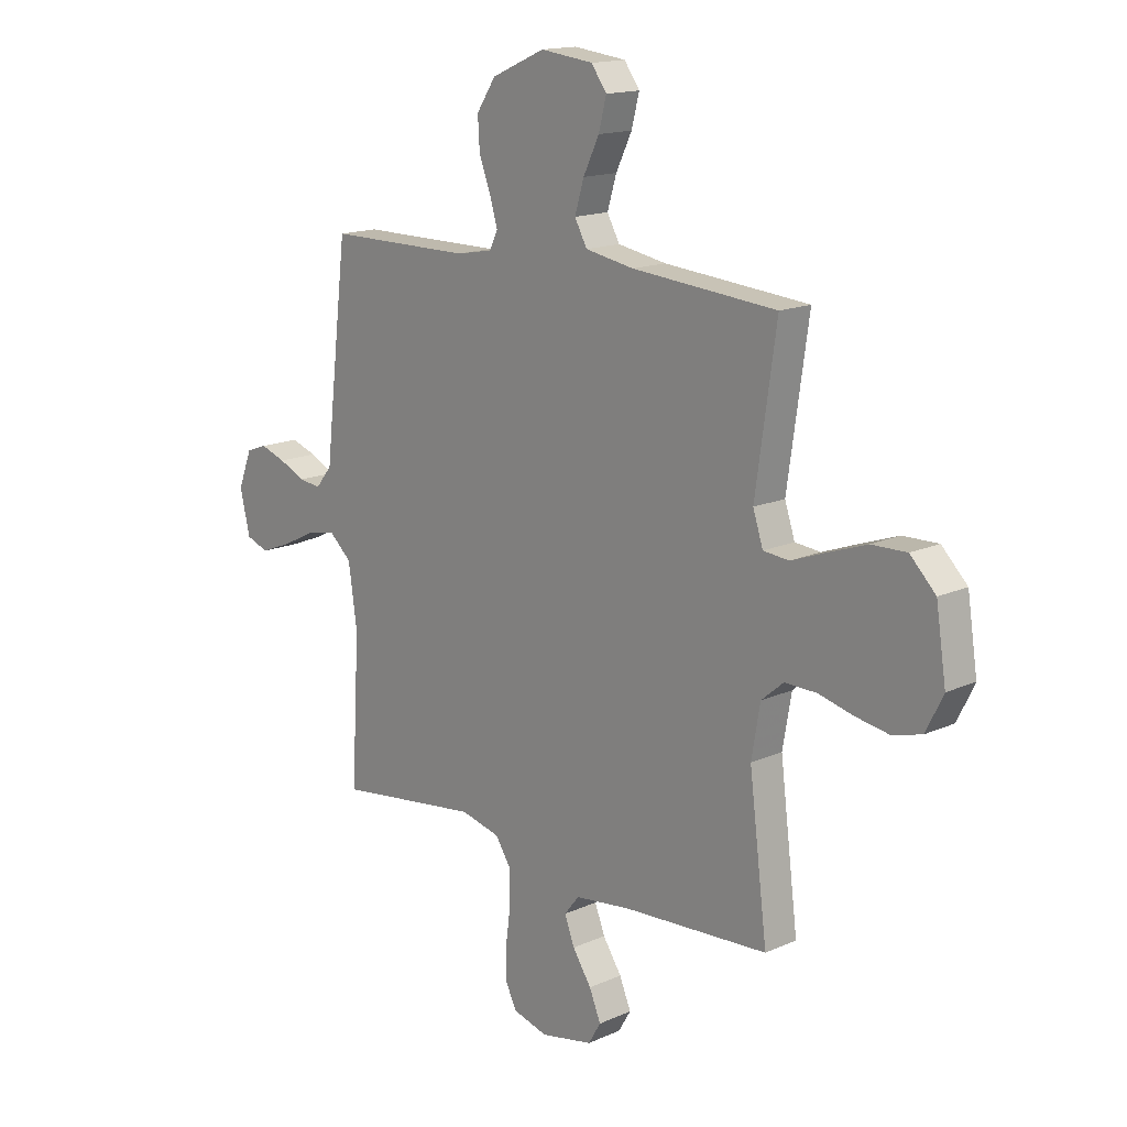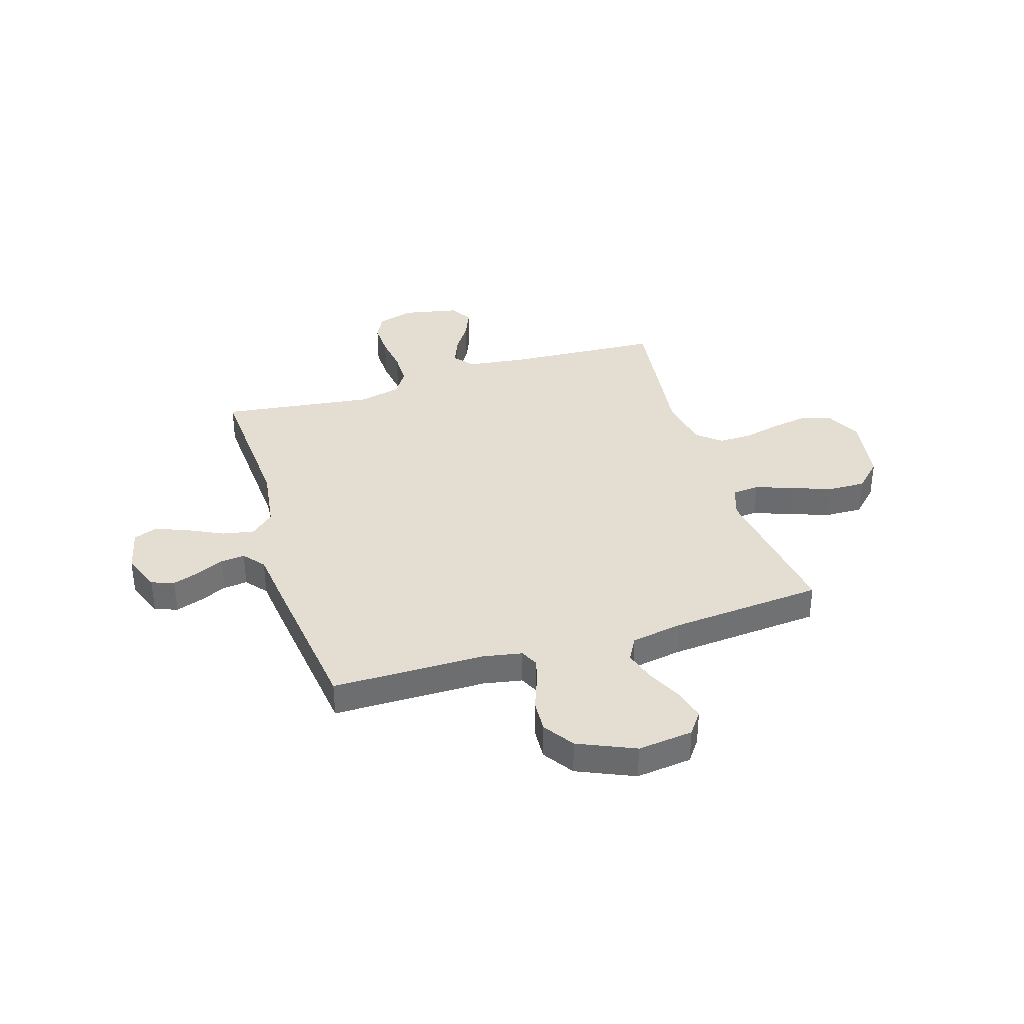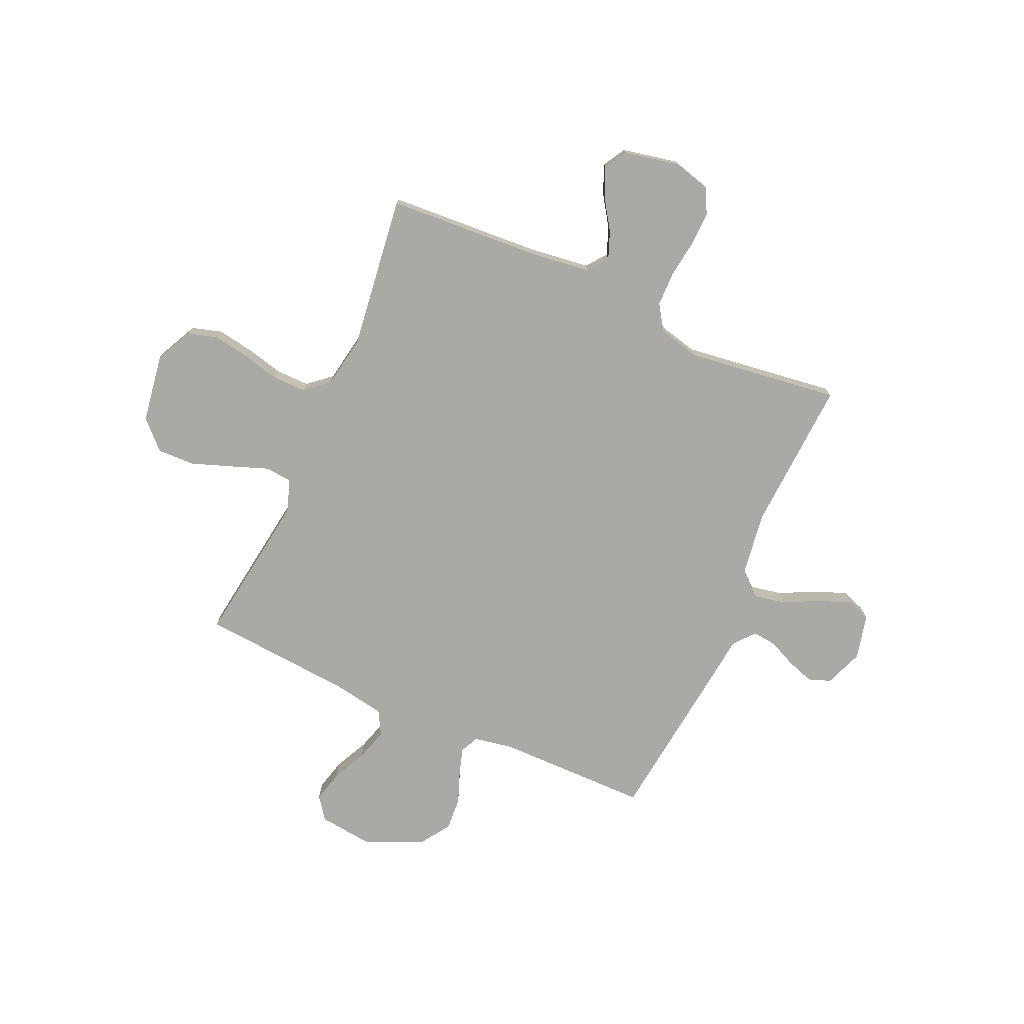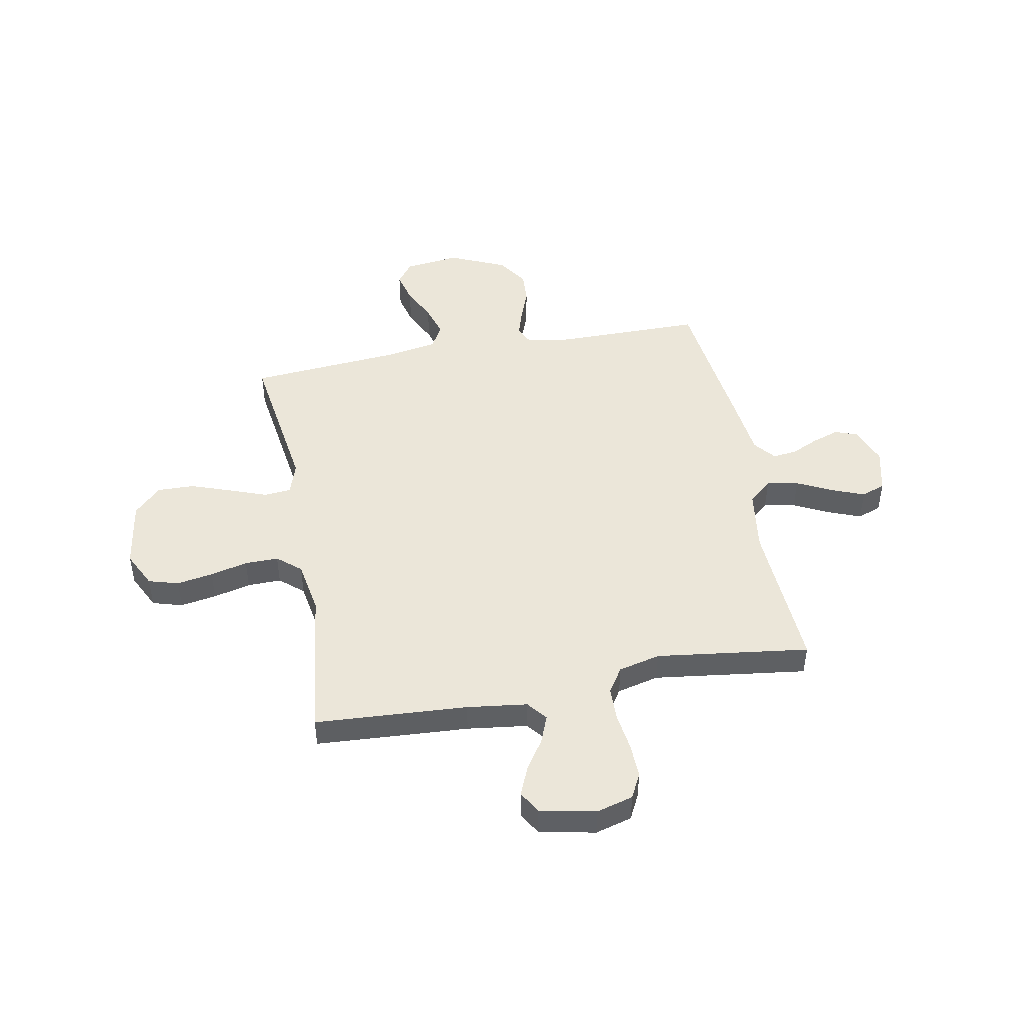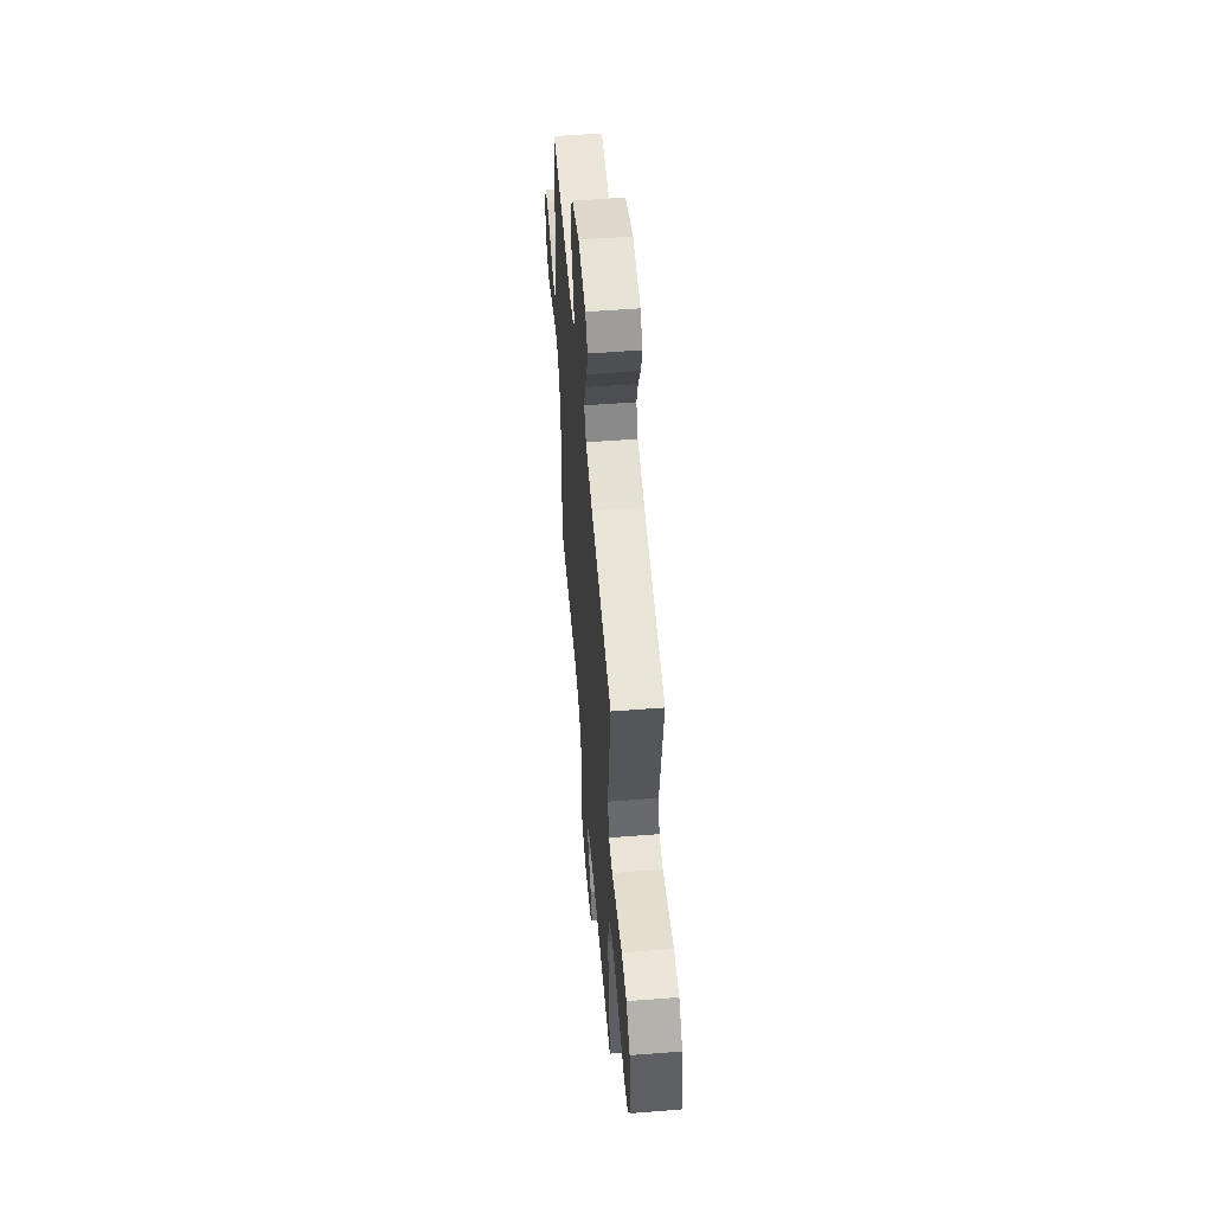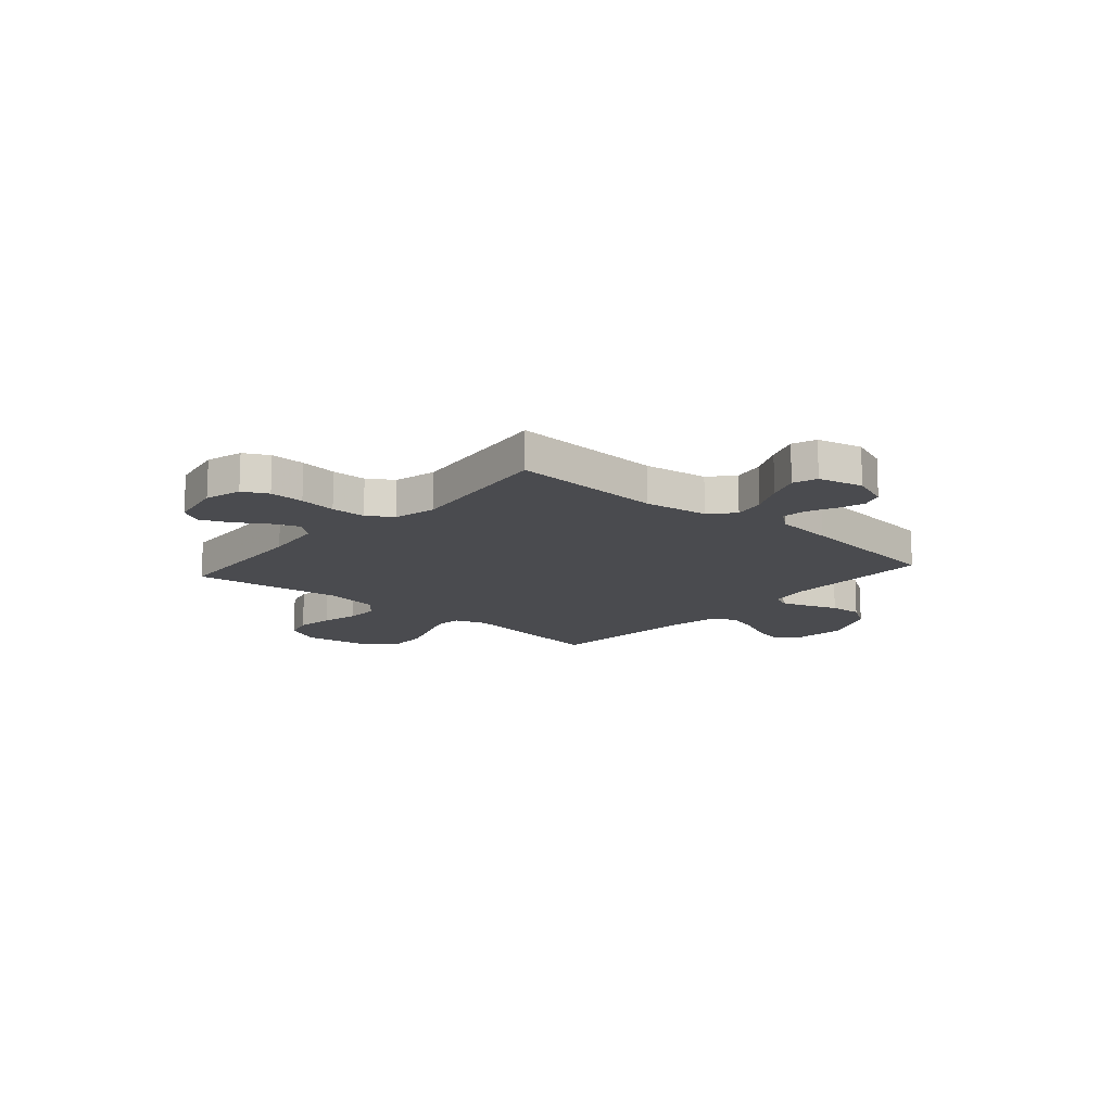
<metadata>
{"format":"obj","ext":"obj","renderer":"f3d","projection":"perspective","resolution":1024,"background":"white","views":[{"elev":15.5,"azim":46.7,"up":"+Z"},{"elev":36.2,"azim":-17.3,"up":"+Y"},{"elev":-75.4,"azim":156.1,"up":"+Y"},{"elev":46.9,"azim":169.4,"up":"+Y"},{"elev":55.8,"azim":85.3,"up":"+Z"},{"elev":-14.3,"azim":-131.2,"up":"+Y"}]}
</metadata>
<code>
v -0.5 0.07 0.5
v -0.2 0.07 0.501
v -0.124 0.07 0.515
v -0.107 0.07 0.551
v -0.123 0.07 0.604
v -0.147 0.07 0.667
v -0.151 0.07 0.731
v -0.111 0.07 0.791
v 0 0.07 0.84
v 0.109 0.07 0.827
v 0.141 0.07 0.783
v 0.125 0.07 0.721
v 0.092 0.07 0.653
v 0.073 0.07 0.59
v 0.099 0.07 0.543
v 0.2 0.07 0.525
v 0.5 0.07 0.5
v 0.457 0.07 0.2
v 0.478 0.07 0.137
v 0.531 0.07 0.132
v 0.604 0.07 0.159
v 0.683 0.07 0.187
v 0.756 0.07 0.189
v 0.809 0.07 0.136
v 0.83 0.07 0
v 0.795 0.07 -0.071
v 0.736 0.07 -0.088
v 0.665 0.07 -0.076
v 0.592 0.07 -0.058
v 0.526 0.07 -0.057
v 0.48 0.07 -0.096
v 0.462 0.07 -0.2
v 0.5 0.07 -0.5
v 0.2 0.07 -0.518
v 0.082 0.07 -0.533
v 0.051 0.07 -0.572
v 0.072 0.07 -0.626
v 0.111 0.07 -0.685
v 0.135 0.07 -0.742
v 0.109 0.07 -0.786
v 0 0.07 -0.808
v -0.072 0.07 -0.788
v -0.097 0.07 -0.739
v -0.095 0.07 -0.671
v -0.085 0.07 -0.598
v -0.086 0.07 -0.53
v -0.118 0.07 -0.481
v -0.2 0.07 -0.461
v -0.5 0.07 -0.5
v -0.483 0.07 -0.2
v -0.501 0.07 -0.075
v -0.547 0.07 -0.034
v -0.609 0.07 -0.046
v -0.678 0.07 -0.08
v -0.742 0.07 -0.105
v -0.789 0.07 -0.088
v -0.81 0.07 0
v -0.781 0.07 0.075
v -0.737 0.07 0.091
v -0.684 0.07 0.073
v -0.63 0.07 0.048
v -0.583 0.07 0.043
v -0.549 0.07 0.085
v -0.536 0.07 0.2
v -0.5 0 0.5
v -0.2 0 0.501
v -0.124 0 0.515
v -0.107 0 0.551
v -0.123 0 0.604
v -0.147 0 0.667
v -0.151 0 0.731
v -0.111 0 0.791
v 0 0 0.84
v 0.109 0 0.827
v 0.141 0 0.783
v 0.125 0 0.721
v 0.092 0 0.653
v 0.073 0 0.59
v 0.099 0 0.543
v 0.2 0 0.525
v 0.5 0 0.5
v 0.457 0 0.2
v 0.478 0 0.137
v 0.531 0 0.132
v 0.604 0 0.159
v 0.683 0 0.187
v 0.756 0 0.189
v 0.809 0 0.136
v 0.83 0 0
v 0.795 0 -0.071
v 0.736 0 -0.088
v 0.665 0 -0.076
v 0.592 0 -0.058
v 0.526 0 -0.057
v 0.48 0 -0.096
v 0.462 0 -0.2
v 0.5 0 -0.5
v 0.2 0 -0.518
v 0.082 0 -0.533
v 0.051 0 -0.572
v 0.072 0 -0.626
v 0.111 0 -0.685
v 0.135 0 -0.742
v 0.109 0 -0.786
v 0 0 -0.808
v -0.072 0 -0.788
v -0.097 0 -0.739
v -0.095 0 -0.671
v -0.085 0 -0.598
v -0.086 0 -0.53
v -0.118 0 -0.481
v -0.2 0 -0.461
v -0.5 0 -0.5
v -0.483 0 -0.2
v -0.501 0 -0.075
v -0.547 0 -0.034
v -0.609 0 -0.046
v -0.678 0 -0.08
v -0.742 0 -0.105
v -0.789 0 -0.088
v -0.81 0 0
v -0.781 0 0.075
v -0.737 0 0.091
v -0.684 0 0.073
v -0.63 0 0.048
v -0.583 0 0.043
v -0.549 0 0.085
v -0.536 0 0.2
f 63 64 1 2
f 62 63 2 3
f 59 60 61
f 58 59 61
f 57 58 61
f 56 57 61
f 55 56 61
f 54 55 61
f 53 54 61
f 52 53 61 62
f 51 52 62 3
f 48 49 50
f 50 51 3
f 48 50 3
f 47 48 3
f 43 44 45
f 42 43 45
f 41 42 45
f 40 41 45
f 39 40 45
f 38 39 45
f 37 38 45
f 36 37 45 46
f 47 3 4
f 46 47 4
f 36 46 4
f 35 36 4
f 32 33 34
f 34 35 4
f 32 34 4
f 31 32 4
f 27 28 29
f 26 27 29
f 25 26 29
f 24 25 29
f 23 24 29
f 22 23 29
f 21 22 29
f 20 21 29
f 19 20 29 30
f 31 4 5
f 30 31 5
f 19 30 5
f 18 19 5
f 11 12 13
f 10 11 13
f 9 10 13
f 8 9 13
f 7 8 13
f 6 7 13
f 5 6 13
f 5 13 14
f 16 17 18
f 15 16 18
f 15 18 5
f 5 14 15
f 66 65 128 127
f 67 66 127 126
f 125 124 123
f 125 123 122
f 125 122 121
f 125 121 120
f 125 120 119
f 125 119 118
f 125 118 117
f 126 125 117 116
f 67 126 116 115
f 114 113 112
f 67 115 114
f 67 114 112
f 67 112 111
f 109 108 107
f 109 107 106
f 109 106 105
f 109 105 104
f 109 104 103
f 109 103 102
f 109 102 101
f 110 109 101 100
f 68 67 111
f 68 111 110
f 68 110 100
f 68 100 99
f 98 97 96
f 68 99 98
f 68 98 96
f 68 96 95
f 93 92 91
f 93 91 90
f 93 90 89
f 93 89 88
f 93 88 87
f 93 87 86
f 93 86 85
f 93 85 84
f 94 93 84 83
f 69 68 95
f 69 95 94
f 69 94 83
f 69 83 82
f 77 76 75
f 77 75 74
f 77 74 73
f 77 73 72
f 77 72 71
f 77 71 70
f 77 70 69
f 78 77 69
f 82 81 80
f 82 80 79
f 69 82 79
f 79 78 69
f 1 65 66 2
f 2 66 67 3
f 3 67 68 4
f 4 68 69 5
f 5 69 70 6
f 6 70 71 7
f 7 71 72 8
f 8 72 73 9
f 9 73 74 10
f 10 74 75 11
f 11 75 76 12
f 12 76 77 13
f 13 77 78 14
f 14 78 79 15
f 15 79 80 16
f 16 80 81 17
f 17 81 82 18
f 18 82 83 19
f 19 83 84 20
f 20 84 85 21
f 21 85 86 22
f 22 86 87 23
f 23 87 88 24
f 24 88 89 25
f 25 89 90 26
f 26 90 91 27
f 27 91 92 28
f 28 92 93 29
f 29 93 94 30
f 30 94 95 31
f 31 95 96 32
f 32 96 97 33
f 33 97 98 34
f 34 98 99 35
f 35 99 100 36
f 36 100 101 37
f 37 101 102 38
f 38 102 103 39
f 39 103 104 40
f 40 104 105 41
f 41 105 106 42
f 42 106 107 43
f 43 107 108 44
f 44 108 109 45
f 45 109 110 46
f 46 110 111 47
f 47 111 112 48
f 48 112 113 49
f 49 113 114 50
f 50 114 115 51
f 51 115 116 52
f 52 116 117 53
f 53 117 118 54
f 54 118 119 55
f 55 119 120 56
f 56 120 121 57
f 57 121 122 58
f 58 122 123 59
f 59 123 124 60
f 60 124 125 61
f 61 125 126 62
f 62 126 127 63
f 63 127 128 64
f 64 128 65 1

</code>
